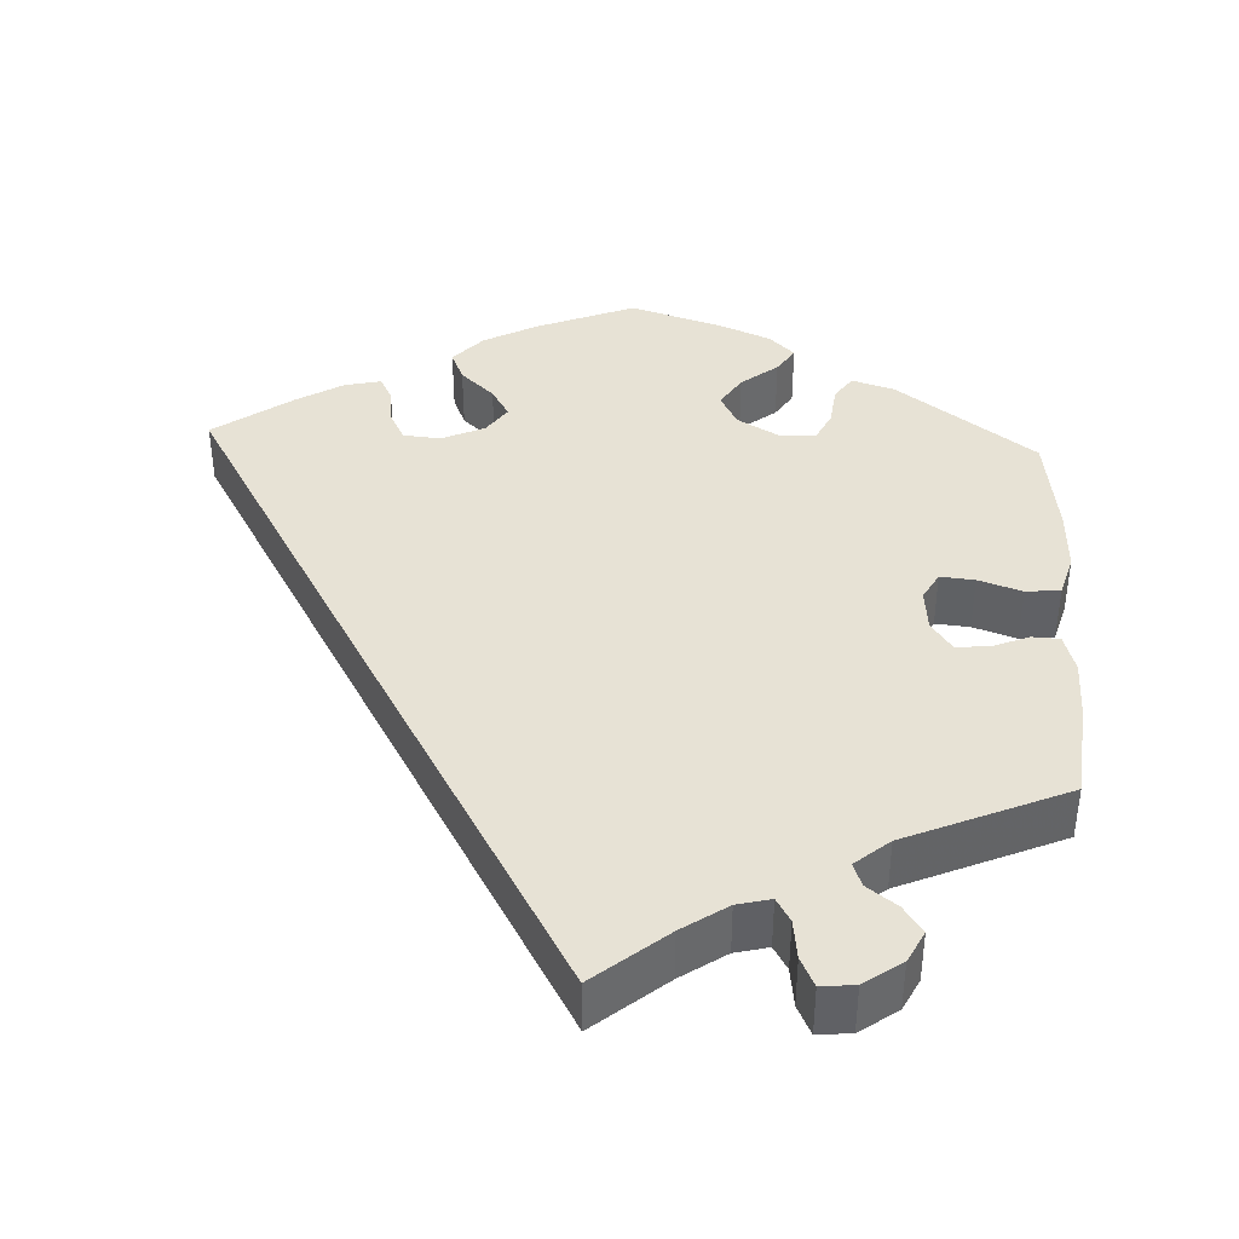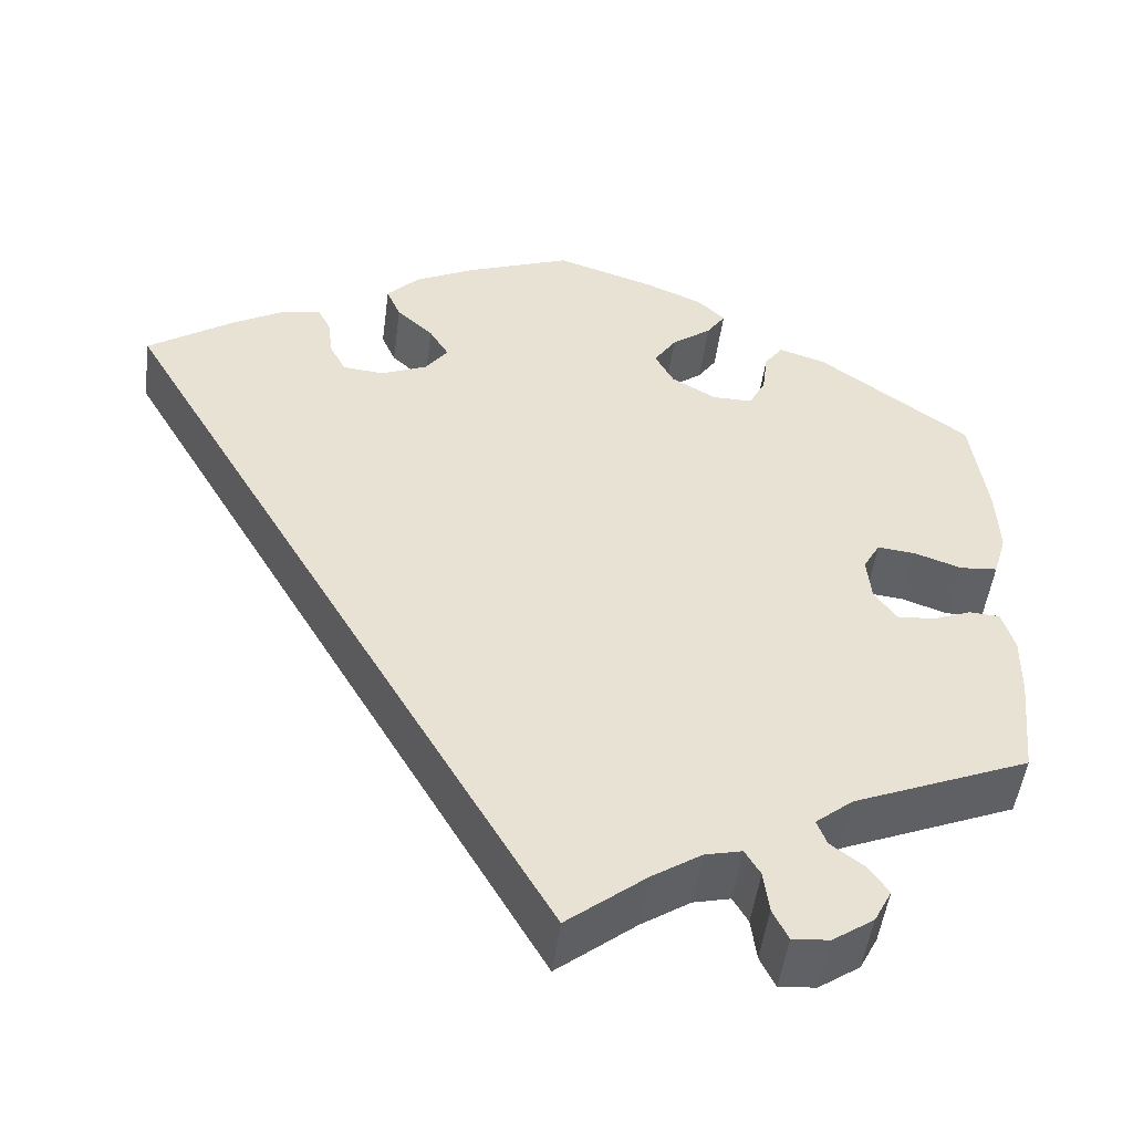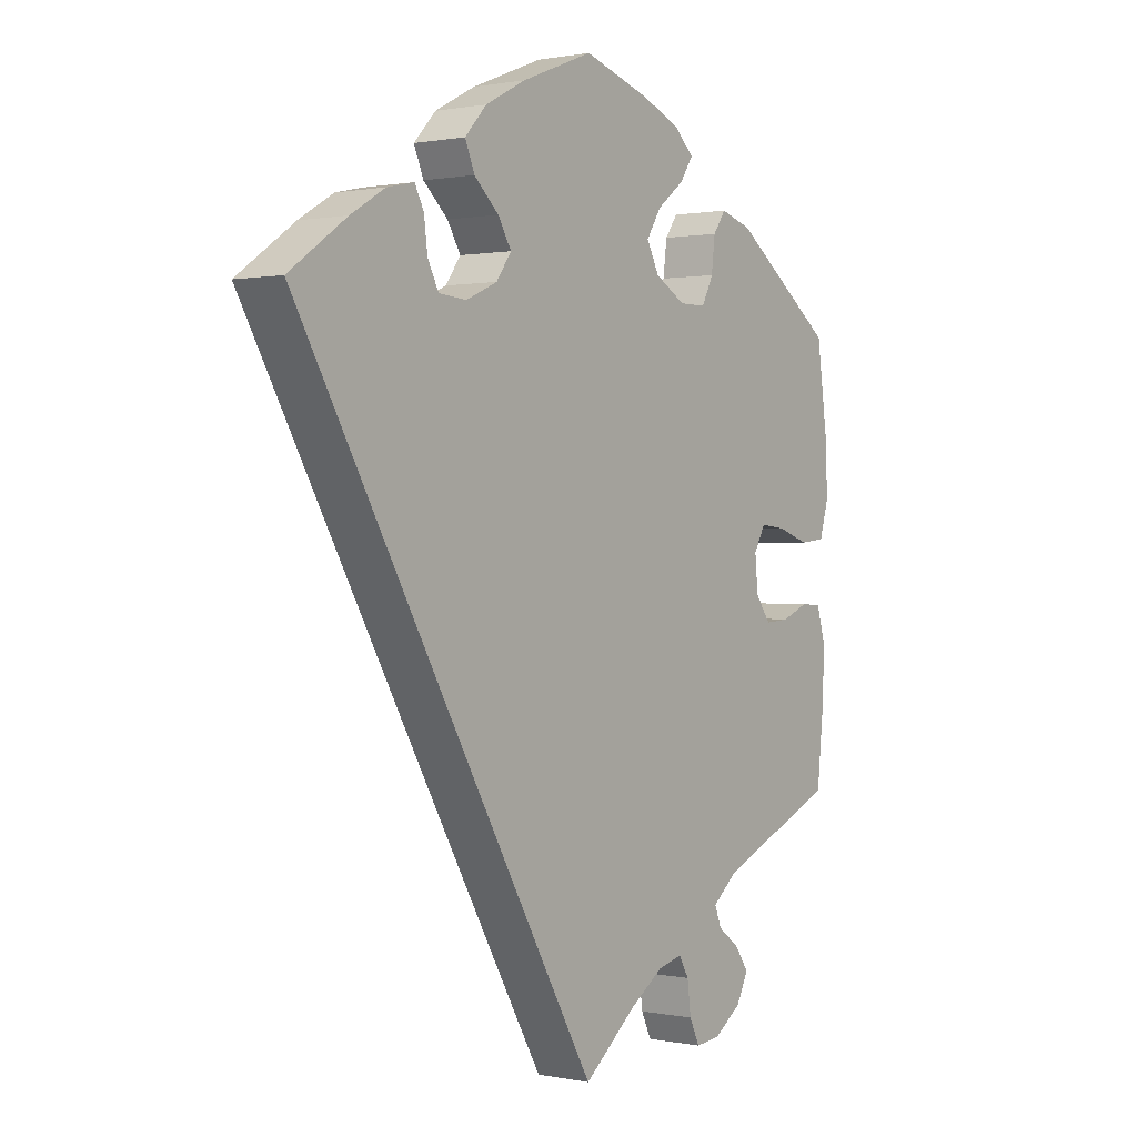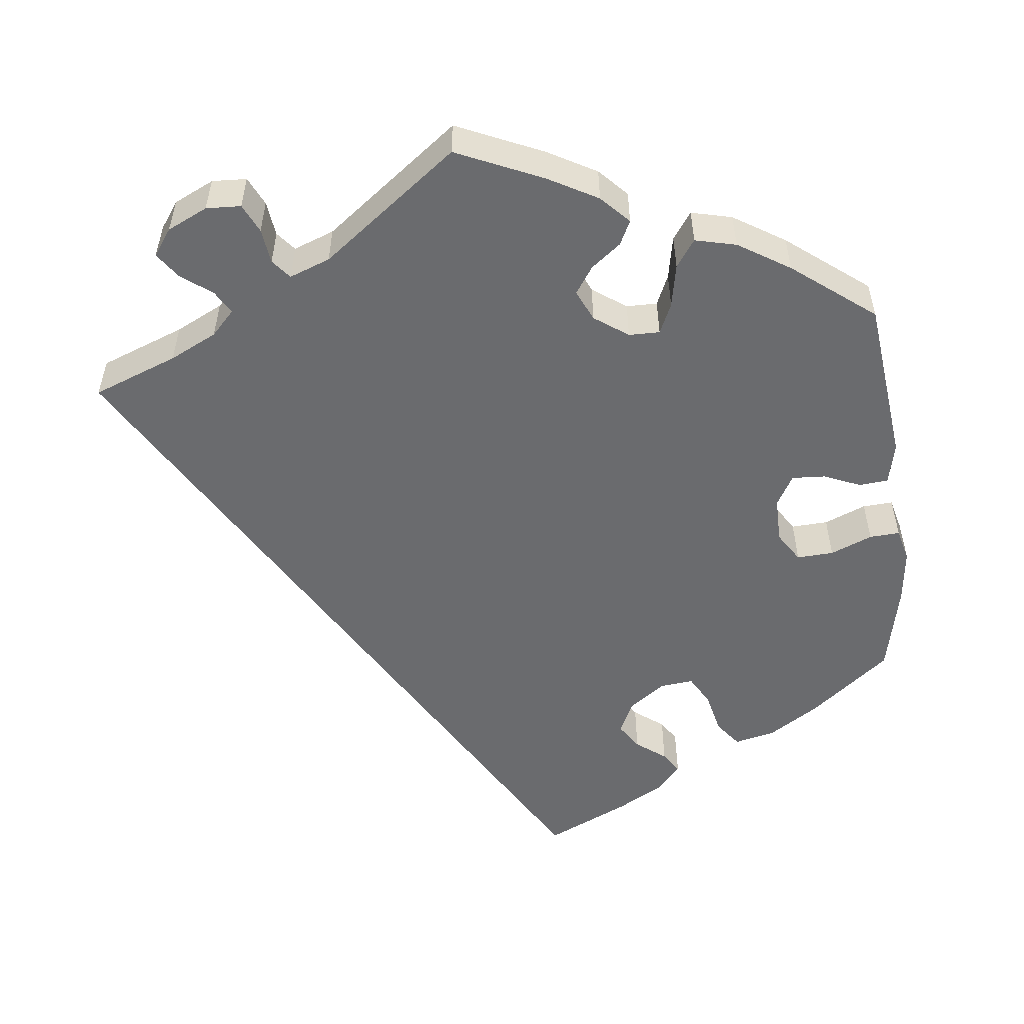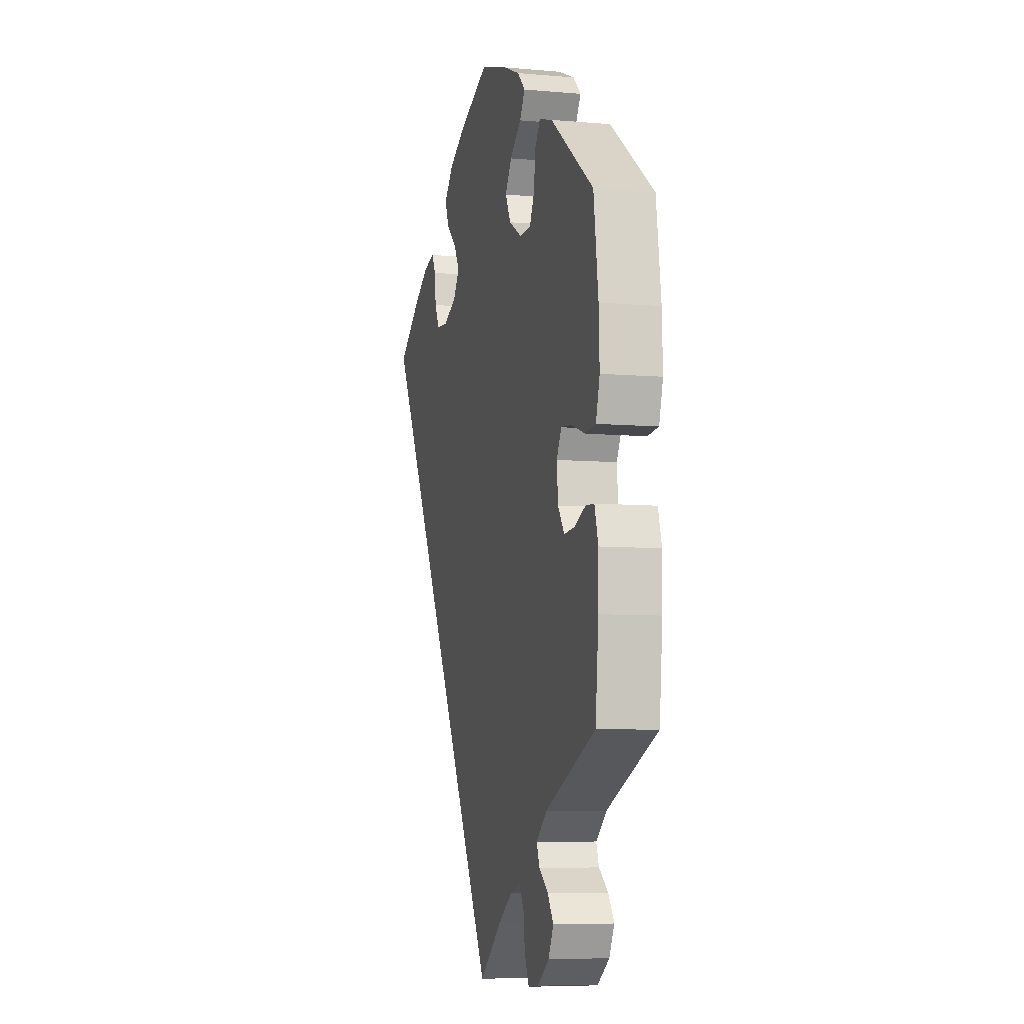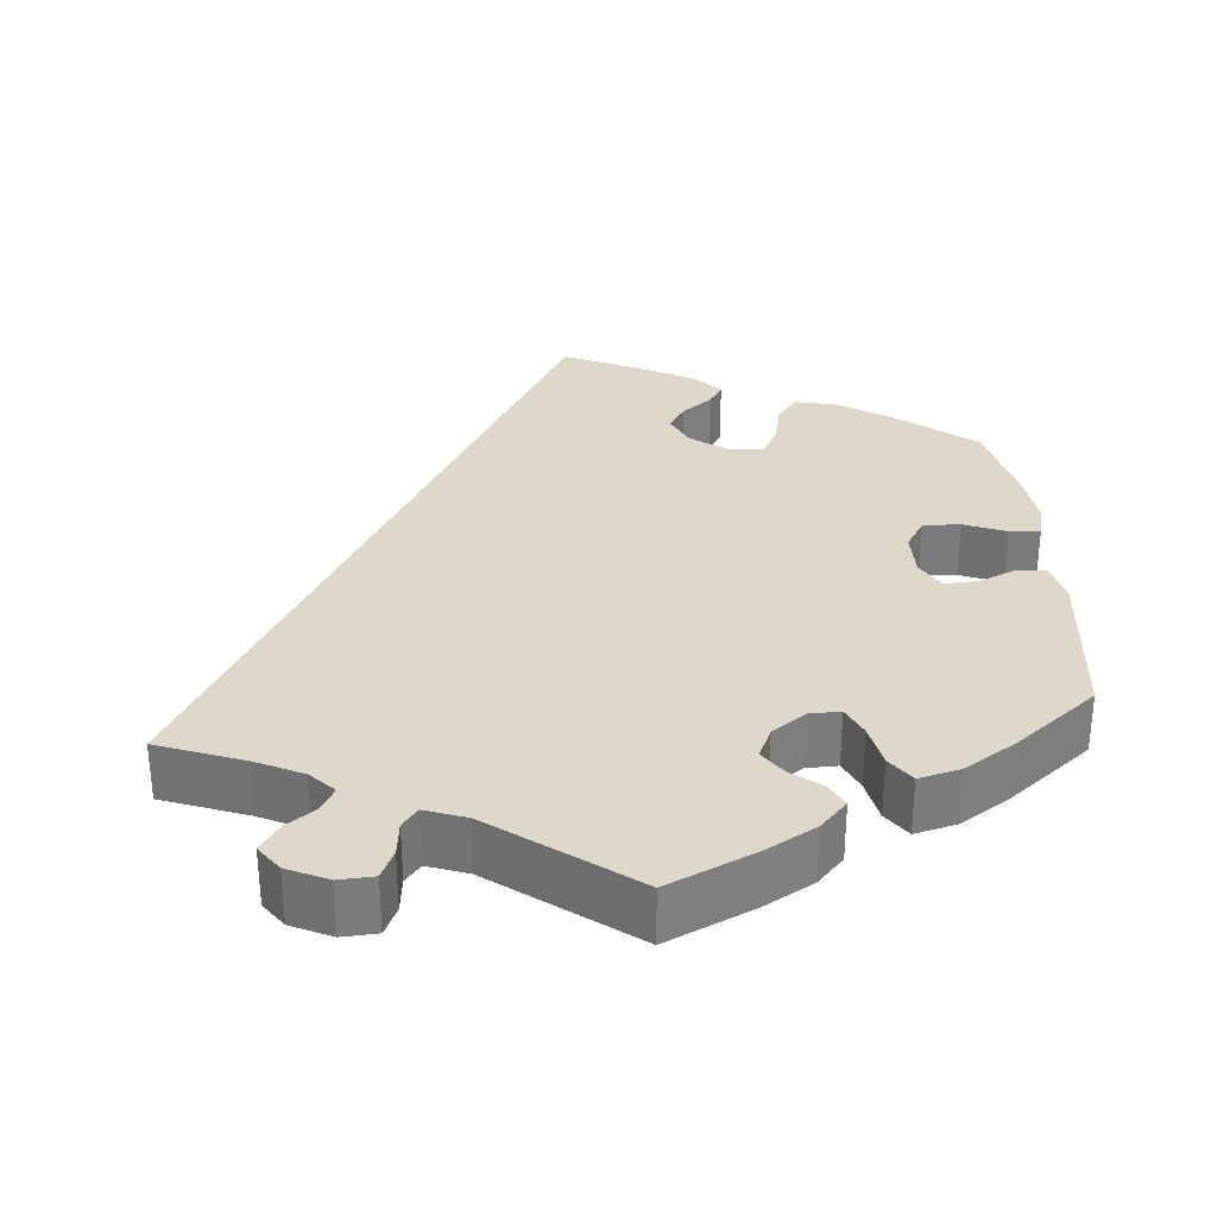
<metadata>
{"format":"obj","ext":"obj","renderer":"f3d","projection":"perspective","resolution":1024,"background":"white","views":[{"elev":40.4,"azim":-177.4,"up":"+Y"},{"elev":-50.2,"azim":172.4,"up":"+Z"},{"elev":0.8,"azim":126.4,"up":"+Z"},{"elev":-53.4,"azim":-113.2,"up":"+Y"},{"elev":-7.2,"azim":-104.3,"up":"+Z"},{"elev":31.6,"azim":-125.2,"up":"+Y"}]}
</metadata>
<code>
v 0 0.07 -0.578
v -0.088 0.07 -0.506
v -0.143 0.07 -0.469
v -0.184 0.07 -0.459
v -0.201 0.07 -0.488
v -0.207 0.07 -0.536
v -0.224 0.07 -0.572
v -0.265 0.07 -0.568
v -0.311 0.07 -0.536
v -0.331 0.07 -0.497
v -0.308 0.07 -0.464
v -0.272 0.07 -0.437
v -0.261 0.07 -0.408
v -0.303 0.07 -0.373
v -0.5 0.07 -0.289
v -0.512 0.07 -0.17
v -0.513 0.07 -0.099
v -0.499 0.07 -0.052
v -0.465 0.07 -0.05
v -0.421 0.07 -0.068
v -0.38 0.07 -0.071
v -0.355 0.07 -0.036
v -0.35 0.07 0.016
v -0.369 0.07 0.05
v -0.411 0.07 0.046
v -0.464 0.07 0.028
v -0.506 0.07 0.032
v -0.521 0.07 0.083
v -0.518 0.07 0.16
v -0.5 0.07 0.289
v -0.331 0.07 0.413
v -0.279 0.07 0.429
v -0.258 0.07 0.399
v -0.252 0.07 0.349
v -0.233 0.07 0.311
v -0.188 0.07 0.311
v -0.138 0.07 0.34
v -0.117 0.07 0.38
v -0.142 0.07 0.419
v -0.187 0.07 0.454
v -0.208 0.07 0.486
v -0.177 0.07 0.516
v -0.113 0.07 0.543
v -0.001 0.07 0.578
v 0.118 0.07 0.531
v 0.185 0.07 0.496
v 0.221 0.07 0.457
v 0.205 0.07 0.419
v 0.164 0.07 0.381
v 0.142 0.07 0.344
v 0.167 0.07 0.309
v 0.219 0.07 0.286
v 0.265 0.07 0.29
v 0.283 0.07 0.325
v 0.289 0.07 0.372
v 0.304 0.07 0.401
v 0.349 0.07 0.391
v 0.406 0.07 0.357
v 0.501 0.07 0.29
v 0 0 -0.578
v -0.088 0 -0.506
v -0.143 0 -0.469
v -0.184 0 -0.459
v -0.201 0 -0.488
v -0.207 0 -0.536
v -0.224 0 -0.572
v -0.265 0 -0.568
v -0.311 0 -0.536
v -0.331 0 -0.497
v -0.308 0 -0.464
v -0.272 0 -0.437
v -0.261 0 -0.408
v -0.303 0 -0.373
v -0.5 0 -0.289
v -0.512 0 -0.17
v -0.513 0 -0.099
v -0.499 0 -0.052
v -0.465 0 -0.05
v -0.421 0 -0.068
v -0.38 0 -0.071
v -0.355 0 -0.036
v -0.35 0 0.016
v -0.369 0 0.05
v -0.411 0 0.046
v -0.464 0 0.028
v -0.506 0 0.032
v -0.521 0 0.083
v -0.518 0 0.16
v -0.5 0 0.289
v -0.331 0 0.413
v -0.279 0 0.429
v -0.258 0 0.399
v -0.252 0 0.349
v -0.233 0 0.311
v -0.188 0 0.311
v -0.138 0 0.34
v -0.117 0 0.38
v -0.142 0 0.419
v -0.187 0 0.454
v -0.208 0 0.486
v -0.177 0 0.516
v -0.113 0 0.543
v -0.001 0 0.578
v 0.118 0 0.531
v 0.185 0 0.496
v 0.221 0 0.457
v 0.205 0 0.419
v 0.164 0 0.381
v 0.142 0 0.344
v 0.167 0 0.309
v 0.219 0 0.286
v 0.265 0 0.29
v 0.283 0 0.325
v 0.289 0 0.372
v 0.304 0 0.401
v 0.349 0 0.391
v 0.406 0 0.357
v 0.501 0 0.29
f 58 59 1 2
f 57 58 2 3
f 54 55 56 57
f 53 54 57
f 53 57 3 4
f 52 53 4
f 51 52 4 5
f 50 51 5
f 46 47 48 49
f 46 49 50
f 45 46 50 5
f 39 40 41 42
f 38 39 42 43
f 31 32 33 34
f 31 34 35
f 30 31 35
f 29 30 35 36
f 25 26 27 28
f 24 25 28 29
f 17 18 19 20
f 17 20 21
f 14 15 16 17
f 13 14 17 21
f 9 10 11 12
f 7 8 9 12
f 5 6 7 12
f 5 12 13
f 38 43 44 45
f 37 38 45 5
f 36 37 5 13
f 24 29 36
f 23 24 36
f 22 23 36 13
f 13 21 22
f 61 60 118 117
f 62 61 117 116
f 116 115 114 113
f 116 113 112
f 63 62 116 112
f 63 112 111
f 64 63 111 110
f 64 110 109
f 108 107 106 105
f 109 108 105
f 64 109 105 104
f 101 100 99 98
f 102 101 98 97
f 93 92 91 90
f 94 93 90
f 94 90 89
f 95 94 89 88
f 87 86 85 84
f 88 87 84 83
f 79 78 77 76
f 80 79 76
f 76 75 74 73
f 80 76 73 72
f 71 70 69 68
f 71 68 67 66
f 71 66 65 64
f 72 71 64
f 104 103 102 97
f 64 104 97 96
f 72 64 96 95
f 95 88 83
f 95 83 82
f 72 95 82 81
f 81 80 72
f 1 60 61 2
f 2 61 62 3
f 3 62 63 4
f 4 63 64 5
f 5 64 65 6
f 6 65 66 7
f 7 66 67 8
f 8 67 68 9
f 9 68 69 10
f 10 69 70 11
f 11 70 71 12
f 12 71 72 13
f 13 72 73 14
f 14 73 74 15
f 15 74 75 16
f 16 75 76 17
f 17 76 77 18
f 18 77 78 19
f 19 78 79 20
f 20 79 80 21
f 21 80 81 22
f 22 81 82 23
f 23 82 83 24
f 24 83 84 25
f 25 84 85 26
f 26 85 86 27
f 27 86 87 28
f 28 87 88 29
f 29 88 89 30
f 30 89 90 31
f 31 90 91 32
f 32 91 92 33
f 33 92 93 34
f 34 93 94 35
f 35 94 95 36
f 36 95 96 37
f 37 96 97 38
f 38 97 98 39
f 39 98 99 40
f 40 99 100 41
f 41 100 101 42
f 42 101 102 43
f 43 102 103 44
f 44 103 104 45
f 45 104 105 46
f 46 105 106 47
f 47 106 107 48
f 48 107 108 49
f 49 108 109 50
f 50 109 110 51
f 51 110 111 52
f 52 111 112 53
f 53 112 113 54
f 54 113 114 55
f 55 114 115 56
f 56 115 116 57
f 57 116 117 58
f 58 117 118 59
f 59 118 60 1

</code>
